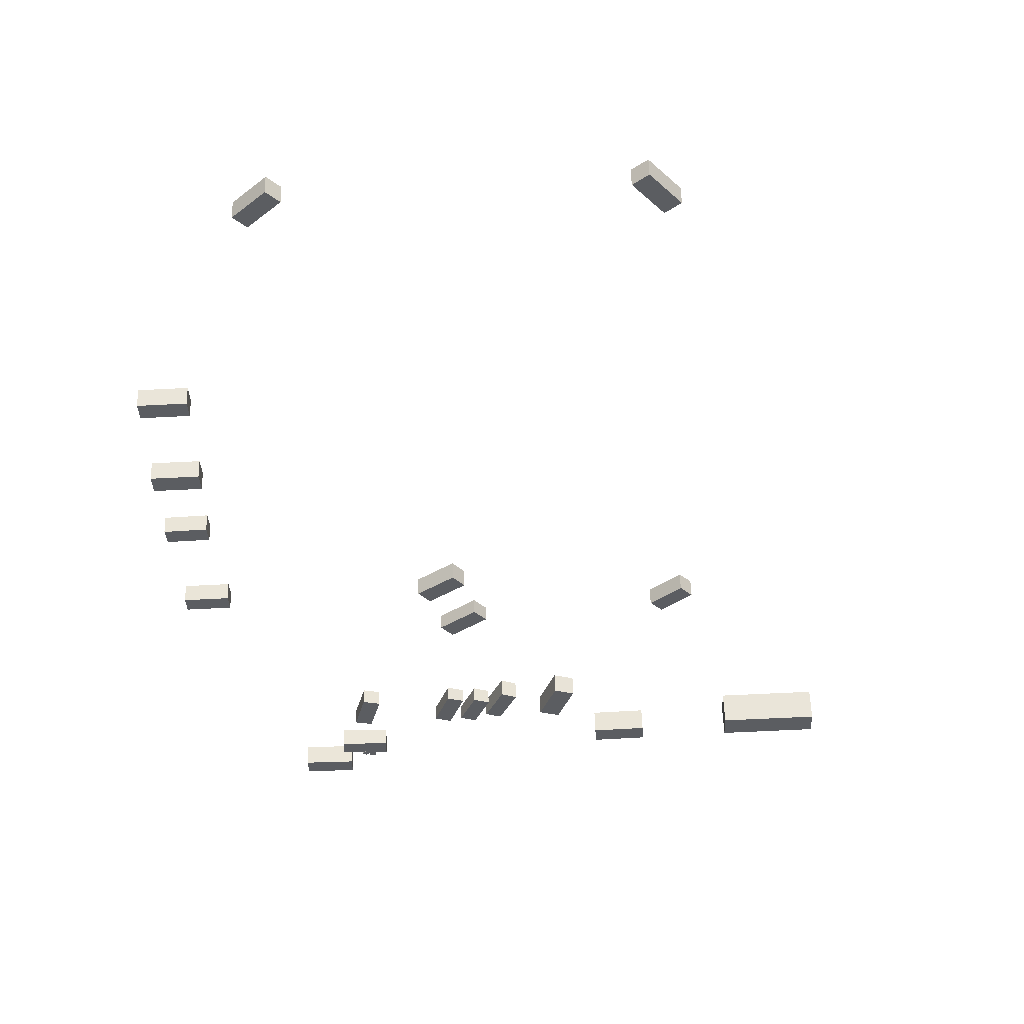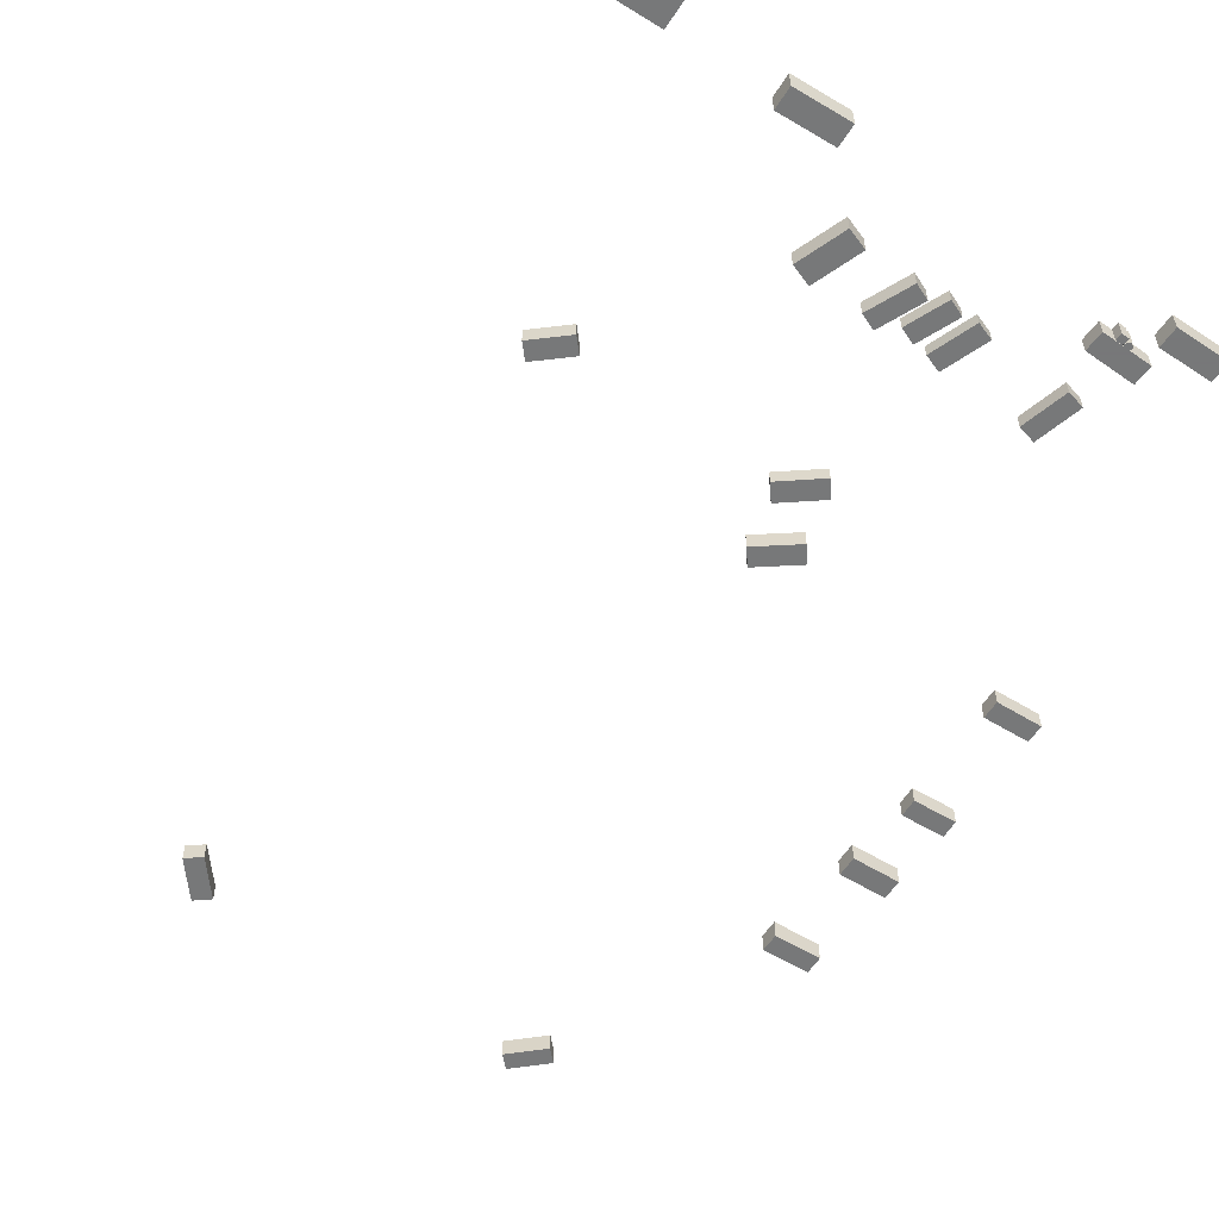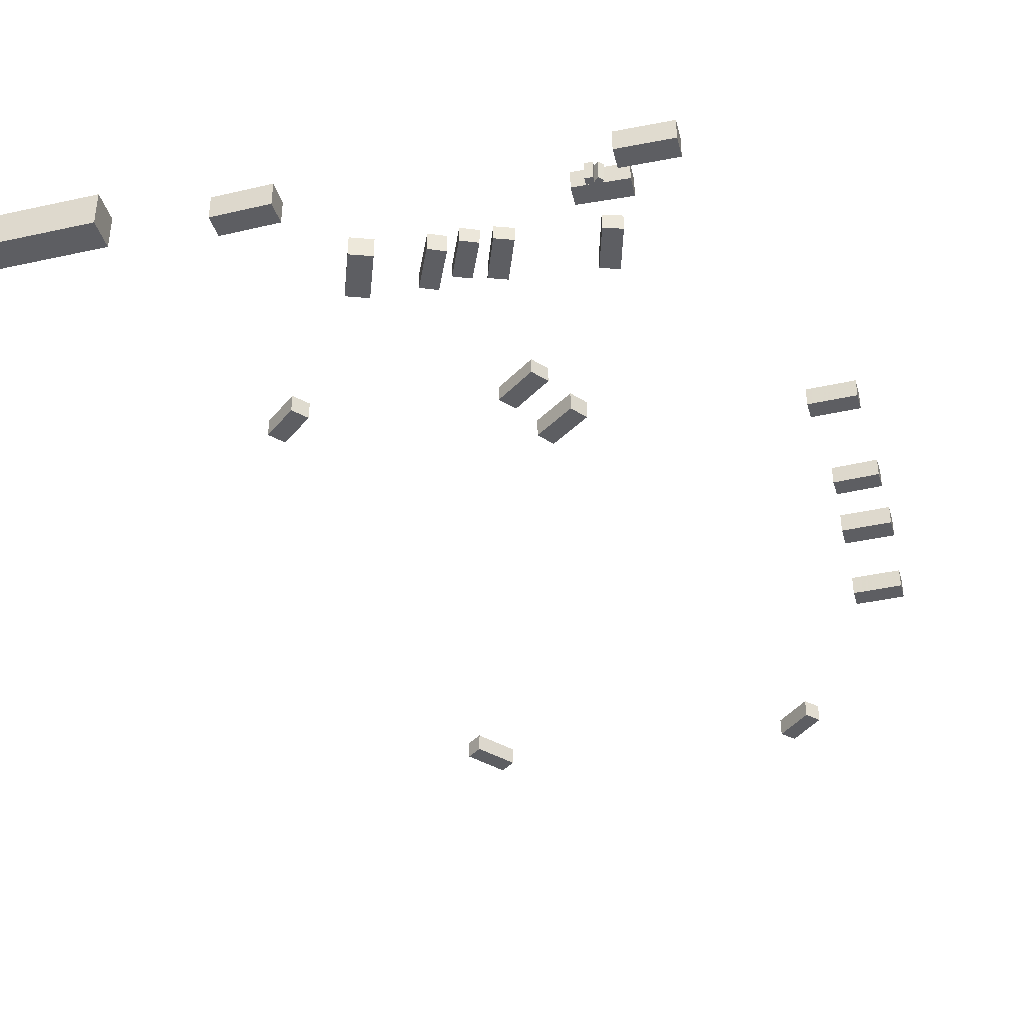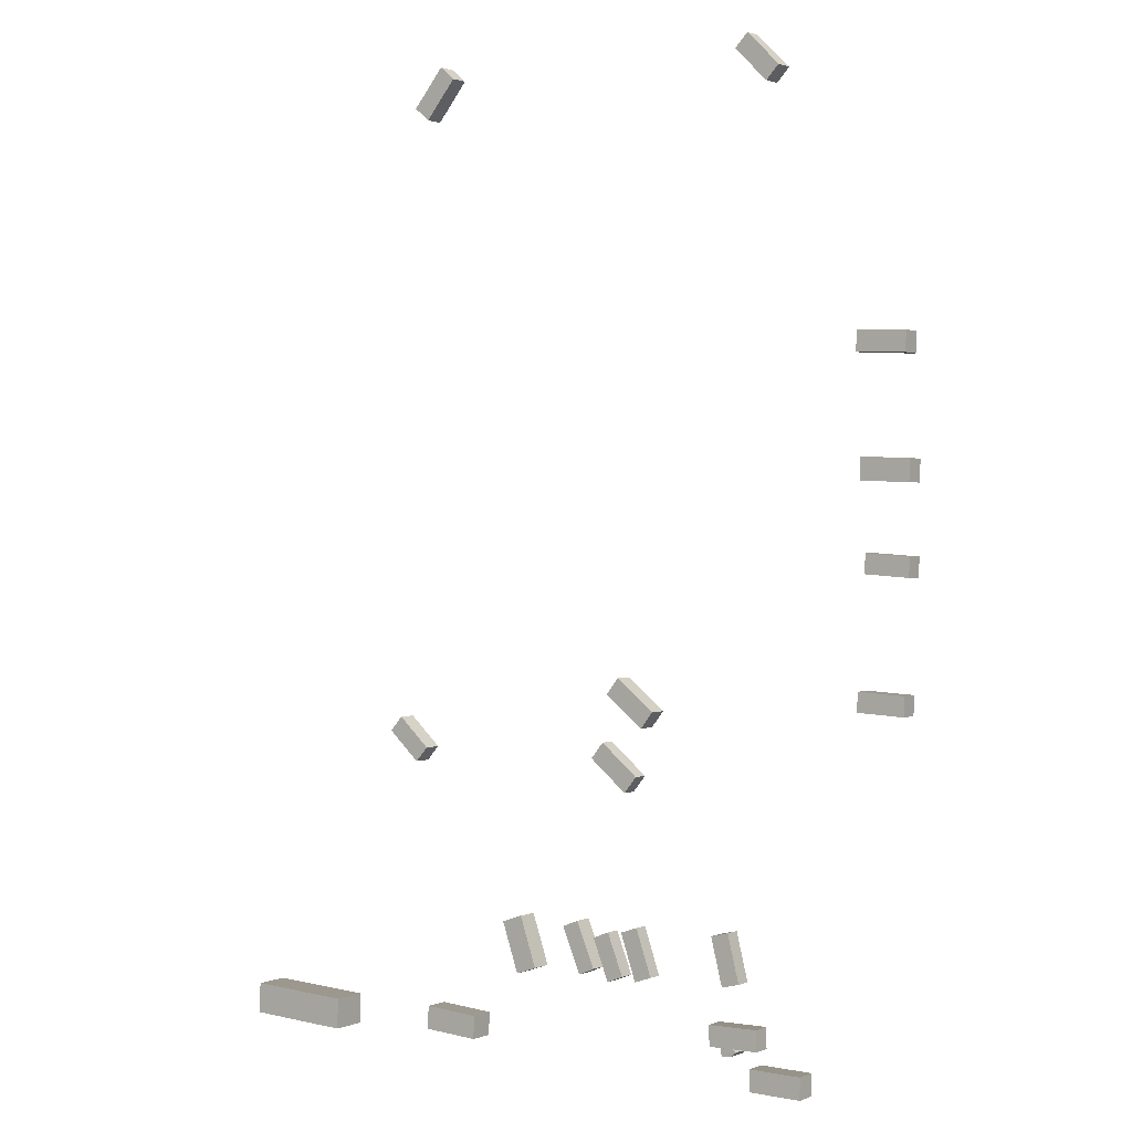
<metadata>
{"format":"obj","ext":"obj","renderer":"f3d","projection":"perspective","resolution":1024,"background":"white","views":[{"elev":54.3,"azim":178.5,"up":"+Y"},{"elev":-57.3,"azim":-35.1,"up":"+Z"},{"elev":-39.2,"azim":13.0,"up":"+Z"},{"elev":1.1,"azim":35.4,"up":"+Y"}]}
</metadata>
<code>
v -30.57 26.35 1.108
v -30.57 26.35 2.903
v -29.3 27.75 1.108
v -29.3 27.75 2.903
v -27.41 23.5 1.108
v -27.41 23.5 2.903
v -26.14 24.9 1.108
v -26.14 24.9 2.903
v 9.348 88.48 2
v 9.348 88.48 3.822
v 10.61 89.77 2
v 10.61 89.77 3.822
v 12.53 85.36 2
v 12.53 85.36 3.822
v 13.79 86.65 2
v 13.79 86.65 3.822
v 7.481 5.018 -1.605
v 7.481 5.018 -0.03744
v 5.707 4.57 -1.605
v 5.707 4.57 -0.03744
v 6.328 9.58 -1.605
v 6.328 9.58 -0.03744
v 4.553 9.131 -1.605
v 4.553 9.131 -0.03744
v 20.36 50.43 -0.7786
v 20.36 50.43 1.14
v 20.45 52.5 -0.7786
v 20.45 52.5 1.14
v 25.15 50.22 -0.7786
v 25.15 50.22 1.14
v 25.24 52.3 -0.7786
v 25.24 52.3 1.14
v -5.098 8.572 -1.137
v -5.098 8.572 0.3085
v -3.376 9.171 -1.137
v -3.376 9.171 0.3085
v -3.54 4.089 -1.137
v -3.54 4.089 0.3085
v -1.817 4.688 -1.137
v -1.817 4.688 0.3085
v -0.6372 29.41 0.01154
v -0.6372 29.41 1.873
v -1.85 27.87 0.01154
v -1.85 27.87 1.873
v -4.428 32.39 0.01154
v -4.428 32.39 1.873
v -5.641 30.85 0.01154
v -5.641 30.85 1.873
v 9.141 1.048 -2.155
v 9.141 1.048 -0.3204
v 9.176 -0.9539 -2.155
v 9.176 -0.9539 -0.3204
v 4.16 0.9601 -2.155
v 4.16 0.9601 -0.3204
v 4.195 -1.042 -2.155
v 4.195 -1.042 -0.3204
v 5.488 -1.768 -2.148
v 5.488 -1.768 -0.327
v 5.474 -1.032 -2.148
v 5.474 -1.032 -0.327
v 6.228 -1.753 -2.148
v 6.228 -1.753 -0.327
v 6.213 -1.017 -2.148
v 6.213 -1.017 -0.327
v 19.55 30.19 -1.769
v 19.55 30.19 0.04599
v 19.63 32.02 -1.769
v 19.63 32.02 0.04599
v 24.12 29.98 -1.769
v 24.12 29.98 0.04599
v 24.21 31.81 -1.769
v 24.21 31.81 0.04599
v 20.3 61.51 -0.1927
v 20.3 61.51 1.733
v 20.38 63.42 -0.1927
v 20.38 63.42 1.733
v 25.06 61.3 -0.1927
v 25.06 61.3 1.733
v 25.15 63.21 -0.1927
v 25.15 63.21 1.733
v -2.94 23.26 -0.4514
v -2.94 23.26 1.088
v -4.192 21.72 -0.4514
v -4.192 21.72 1.088
v -6.656 26.28 -0.4514
v -6.656 26.28 1.088
v -7.908 24.73 -0.4514
v -7.908 24.73 1.088
v -11.21 8.68 -0.8474
v -11.21 8.68 1.001
v -9.597 9.354 -0.8474
v -9.597 9.354 1.001
v -9.387 4.303 -0.8474
v -9.387 4.303 1.001
v -7.771 4.977 -0.8474
v -7.771 4.977 1.001
v -36.35 -0.5422 0.7685
v -36.35 -0.5422 4.226
v -36.48 -3.525 0.7685
v -36.48 -3.525 4.226
v -46.74 -0.1023 0.7685
v -46.74 -0.1023 4.226
v -46.87 -3.085 0.7685
v -46.87 -3.085 4.226
v 24.91 43.85 -1.314
v 24.91 43.85 0.4698
v 24.79 42.03 -1.314
v 24.79 42.03 0.4698
v 20.59 44.12 -1.314
v 20.59 44.12 0.4698
v 20.48 42.3 -1.314
v 20.48 42.3 0.4698
v 6.555 -0.7341 -2.177
v 6.555 -0.7341 -0.286
v 7.045 -1.244 -2.177
v 7.045 -1.244 -0.286
v 6.127 -1.145 -2.177
v 6.127 -1.145 -0.286
v 6.617 -1.655 -2.177
v 6.617 -1.655 -0.286
v -20.75 -0.7361 -0.09206
v -20.75 -0.7361 2.348
v -20.89 -2.981 -0.09206
v -20.89 -2.981 2.348
v -26.38 -0.3979 -0.09206
v -26.38 -0.3979 2.348
v -26.51 -2.643 -0.09206
v -26.51 -2.643 2.348
v -24.41 85.19 2.926
v -24.41 85.19 4.746
v -25.89 86.44 2.926
v -25.89 86.44 4.746
v -21.35 88.83 2.926
v -21.35 88.83 4.746
v -22.84 90.08 2.926
v -22.84 90.08 4.746
v -8.044 7.85 -0.9909
v -8.044 7.85 0.5521
v -6.412 8.497 -0.9909
v -6.412 8.497 0.5521
v -6.451 3.834 -0.9909
v -6.451 3.834 0.5521
v -4.818 4.482 -0.9909
v -4.818 4.482 0.5521
v -14.1 4.483 -0.4841
v -14.1 4.483 1.573
v -16.21 3.76 -0.4841
v -16.21 3.76 1.573
v -15.77 9.323 -0.4841
v -15.77 9.323 1.573
v -17.87 8.599 -0.4841
v -17.87 8.599 1.573
v 13.66 -2.64 -2.511
v 13.66 -2.64 -0.4045
v 13.64 -4.73 -2.511
v 13.64 -4.73 -0.4045
v 8.413 -2.58 -2.511
v 8.413 -2.58 -0.4045
v 8.389 -4.67 -2.511
v 8.389 -4.67 -0.4045
f 2 4 1
f 5 2 1
f 1 4 3
f 3 5 1
f 2 8 4
f 6 2 5
f 6 8 2
f 4 8 3
f 7 5 3
f 3 8 7
f 7 6 5
f 8 6 7
f 10 12 9
f 13 10 9
f 9 12 11
f 11 13 9
f 10 16 12
f 14 10 13
f 14 16 10
f 12 16 11
f 15 13 11
f 11 16 15
f 15 14 13
f 16 14 15
f 18 20 17
f 21 18 17
f 17 20 19
f 19 21 17
f 18 24 20
f 22 18 21
f 22 24 18
f 20 24 19
f 23 21 19
f 19 24 23
f 23 22 21
f 24 22 23
f 26 28 25
f 29 26 25
f 25 28 27
f 27 29 25
f 26 32 28
f 30 26 29
f 30 32 26
f 28 32 27
f 31 29 27
f 27 32 31
f 31 30 29
f 32 30 31
f 34 36 33
f 37 34 33
f 33 36 35
f 35 37 33
f 34 40 36
f 38 34 37
f 38 40 34
f 36 40 35
f 39 37 35
f 35 40 39
f 39 38 37
f 40 38 39
f 42 44 41
f 45 42 41
f 41 44 43
f 43 45 41
f 42 48 44
f 46 42 45
f 46 48 42
f 44 48 43
f 47 45 43
f 43 48 47
f 47 46 45
f 48 46 47
f 50 52 49
f 53 50 49
f 49 52 51
f 51 53 49
f 50 56 52
f 54 50 53
f 54 56 50
f 52 56 51
f 55 53 51
f 51 56 55
f 55 54 53
f 56 54 55
f 58 60 57
f 61 58 57
f 57 60 59
f 59 61 57
f 58 64 60
f 62 58 61
f 62 64 58
f 60 64 59
f 63 61 59
f 59 64 63
f 63 62 61
f 64 62 63
f 66 68 65
f 69 66 65
f 65 68 67
f 67 69 65
f 66 72 68
f 70 66 69
f 70 72 66
f 68 72 67
f 71 69 67
f 67 72 71
f 71 70 69
f 72 70 71
f 74 76 73
f 77 74 73
f 73 76 75
f 75 77 73
f 74 80 76
f 78 74 77
f 78 80 74
f 76 80 75
f 79 77 75
f 75 80 79
f 79 78 77
f 80 78 79
f 82 84 81
f 85 82 81
f 81 84 83
f 83 85 81
f 82 88 84
f 86 82 85
f 86 88 82
f 84 88 83
f 87 85 83
f 83 88 87
f 87 86 85
f 88 86 87
f 90 92 89
f 93 90 89
f 89 92 91
f 91 93 89
f 90 96 92
f 94 90 93
f 94 96 90
f 92 96 91
f 95 93 91
f 91 96 95
f 95 94 93
f 96 94 95
f 98 100 97
f 101 98 97
f 97 100 99
f 99 101 97
f 98 104 100
f 102 98 101
f 102 104 98
f 100 104 99
f 103 101 99
f 99 104 103
f 103 102 101
f 104 102 103
f 106 108 105
f 109 106 105
f 105 108 107
f 107 109 105
f 106 112 108
f 110 106 109
f 110 112 106
f 108 112 107
f 111 109 107
f 107 112 111
f 111 110 109
f 112 110 111
f 114 116 113
f 117 114 113
f 113 116 115
f 115 117 113
f 114 120 116
f 118 114 117
f 118 120 114
f 116 120 115
f 119 117 115
f 115 120 119
f 119 118 117
f 120 118 119
f 122 124 121
f 125 122 121
f 121 124 123
f 123 125 121
f 122 128 124
f 126 122 125
f 126 128 122
f 124 128 123
f 127 125 123
f 123 128 127
f 127 126 125
f 128 126 127
f 130 132 129
f 133 130 129
f 129 132 131
f 131 133 129
f 130 136 132
f 134 130 133
f 134 136 130
f 132 136 131
f 135 133 131
f 131 136 135
f 135 134 133
f 136 134 135
f 138 140 137
f 141 138 137
f 137 140 139
f 139 141 137
f 138 144 140
f 142 138 141
f 142 144 138
f 140 144 139
f 143 141 139
f 139 144 143
f 143 142 141
f 144 142 143
f 146 148 145
f 149 146 145
f 145 148 147
f 147 149 145
f 146 152 148
f 150 146 149
f 150 152 146
f 148 152 147
f 151 149 147
f 147 152 151
f 151 150 149
f 152 150 151
f 154 156 153
f 157 154 153
f 153 156 155
f 155 157 153
f 154 160 156
f 158 154 157
f 158 160 154
f 156 160 155
f 159 157 155
f 155 160 159
f 159 158 157
f 160 158 159

</code>
